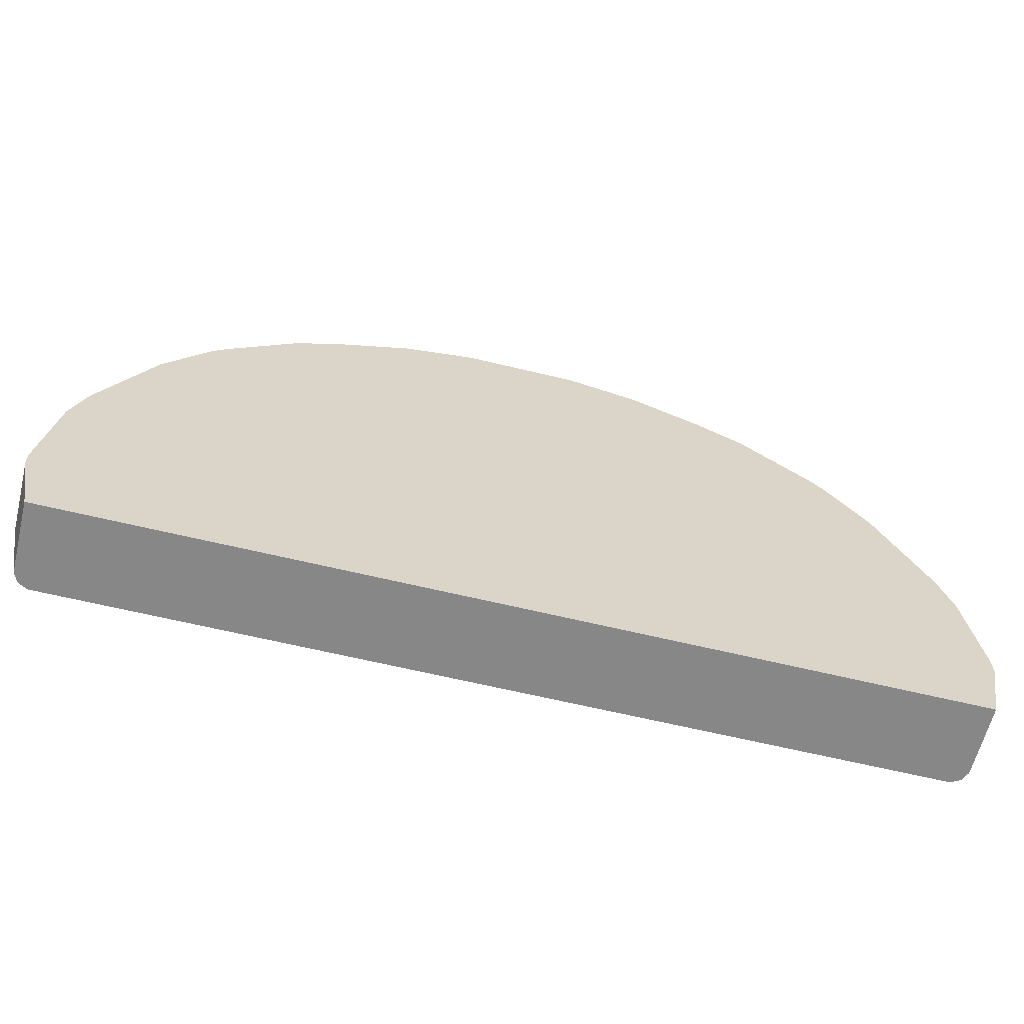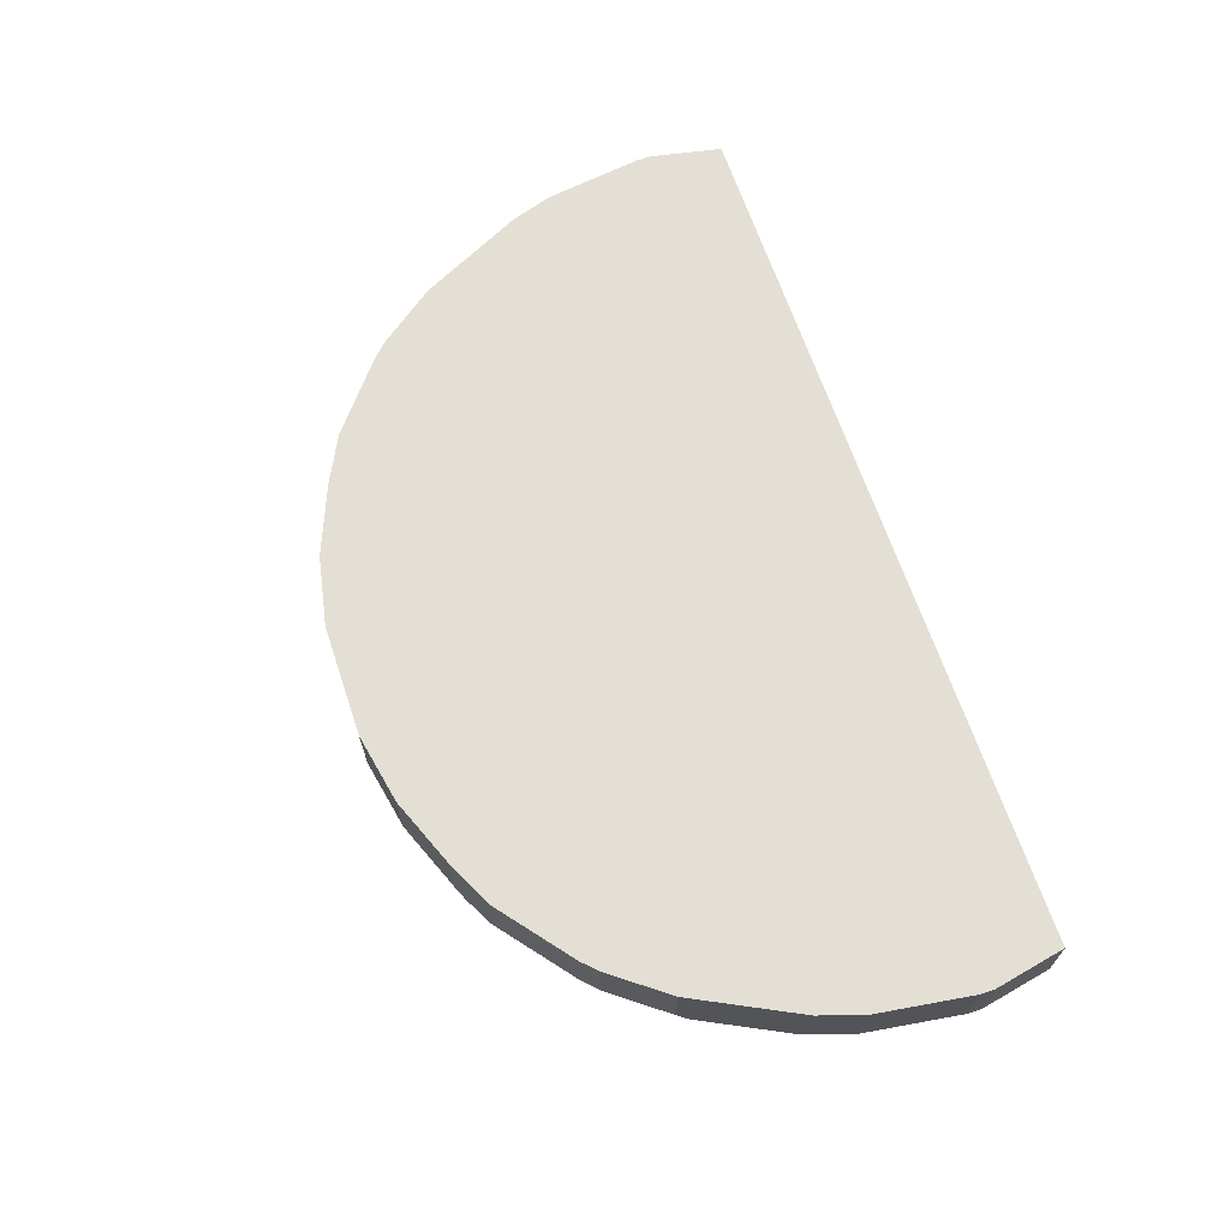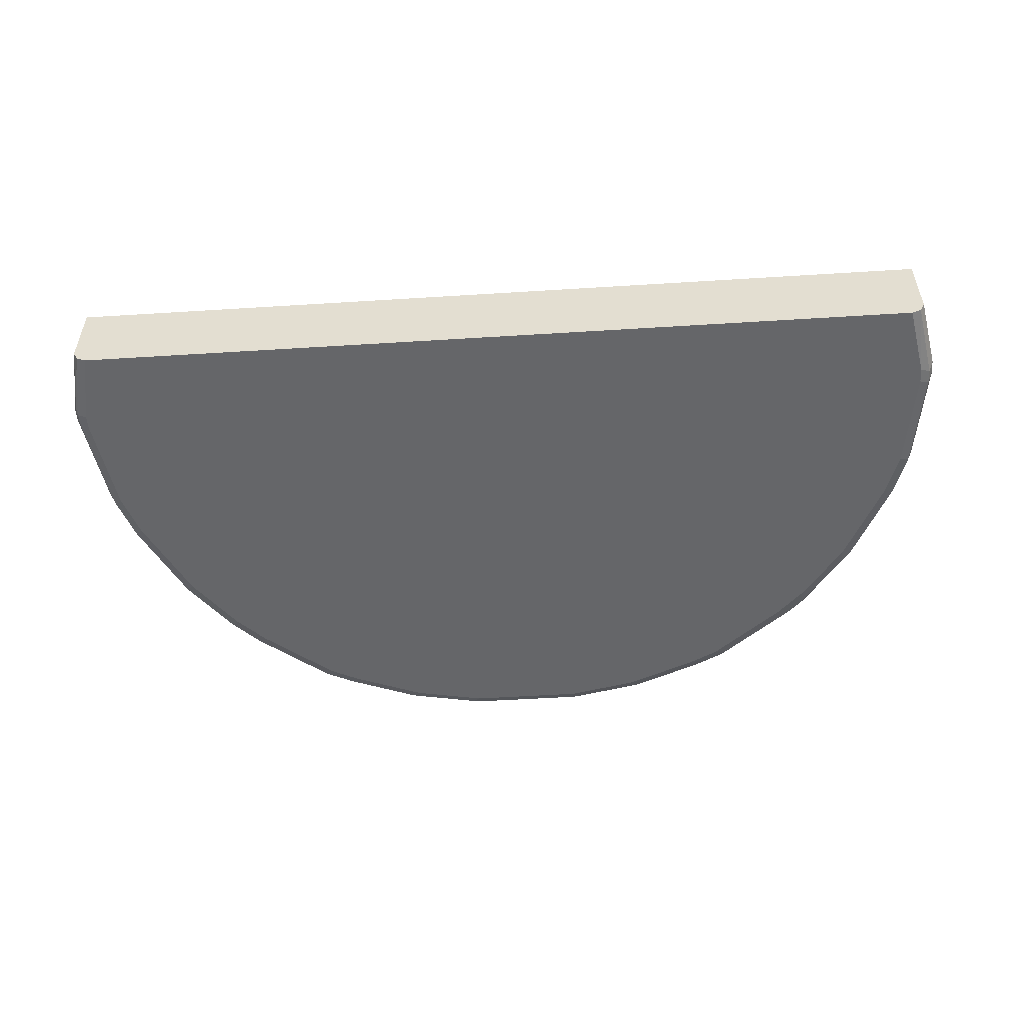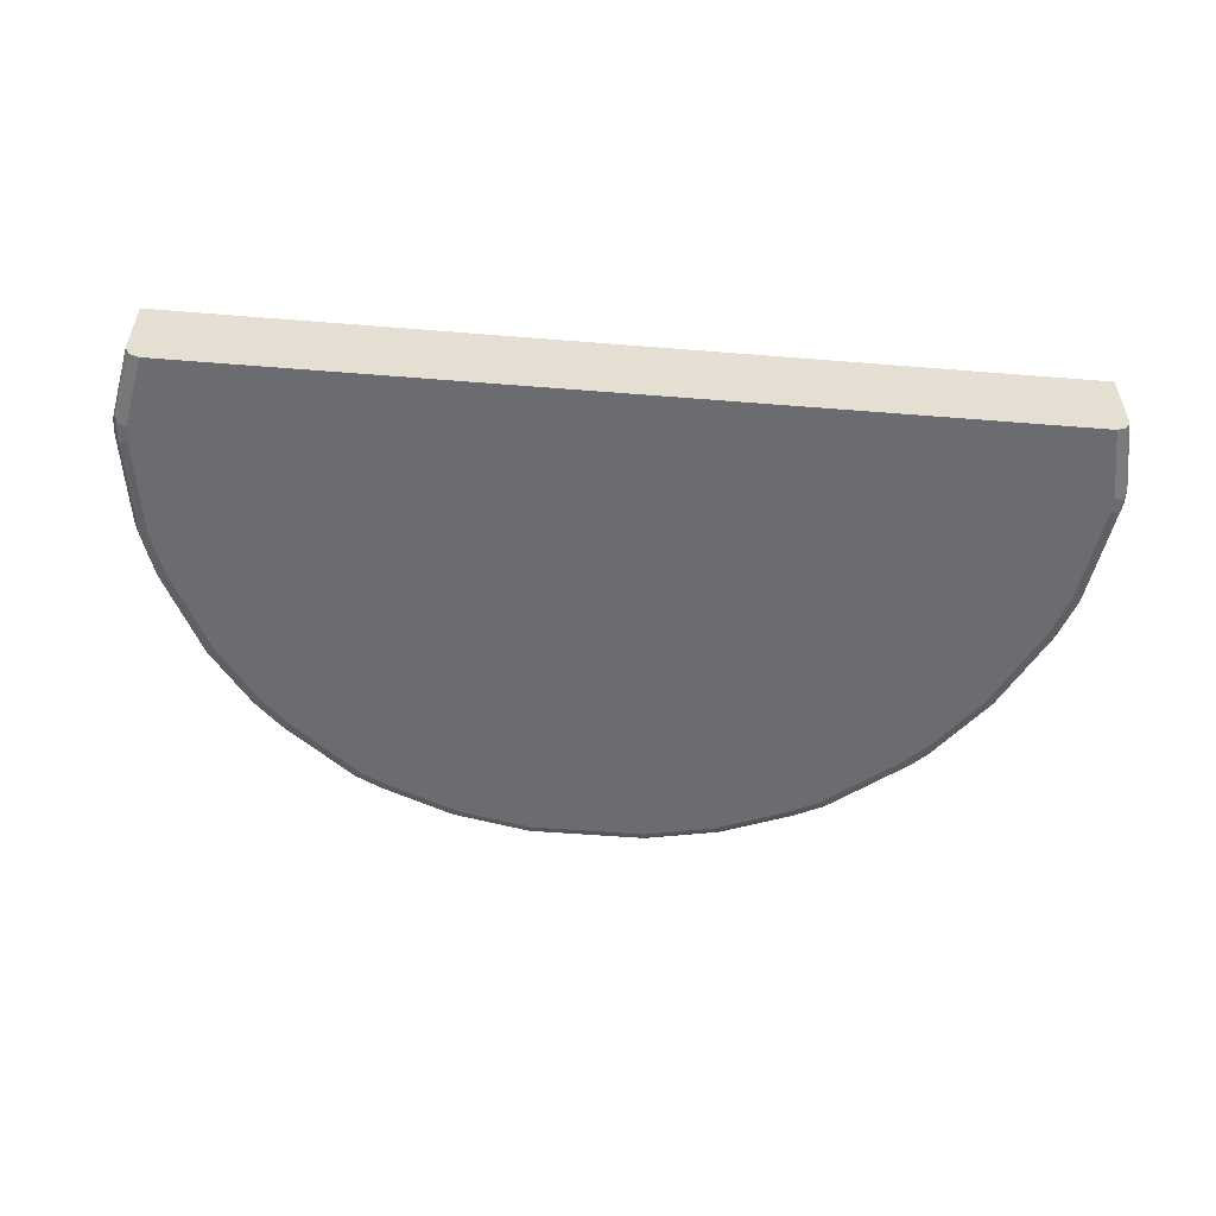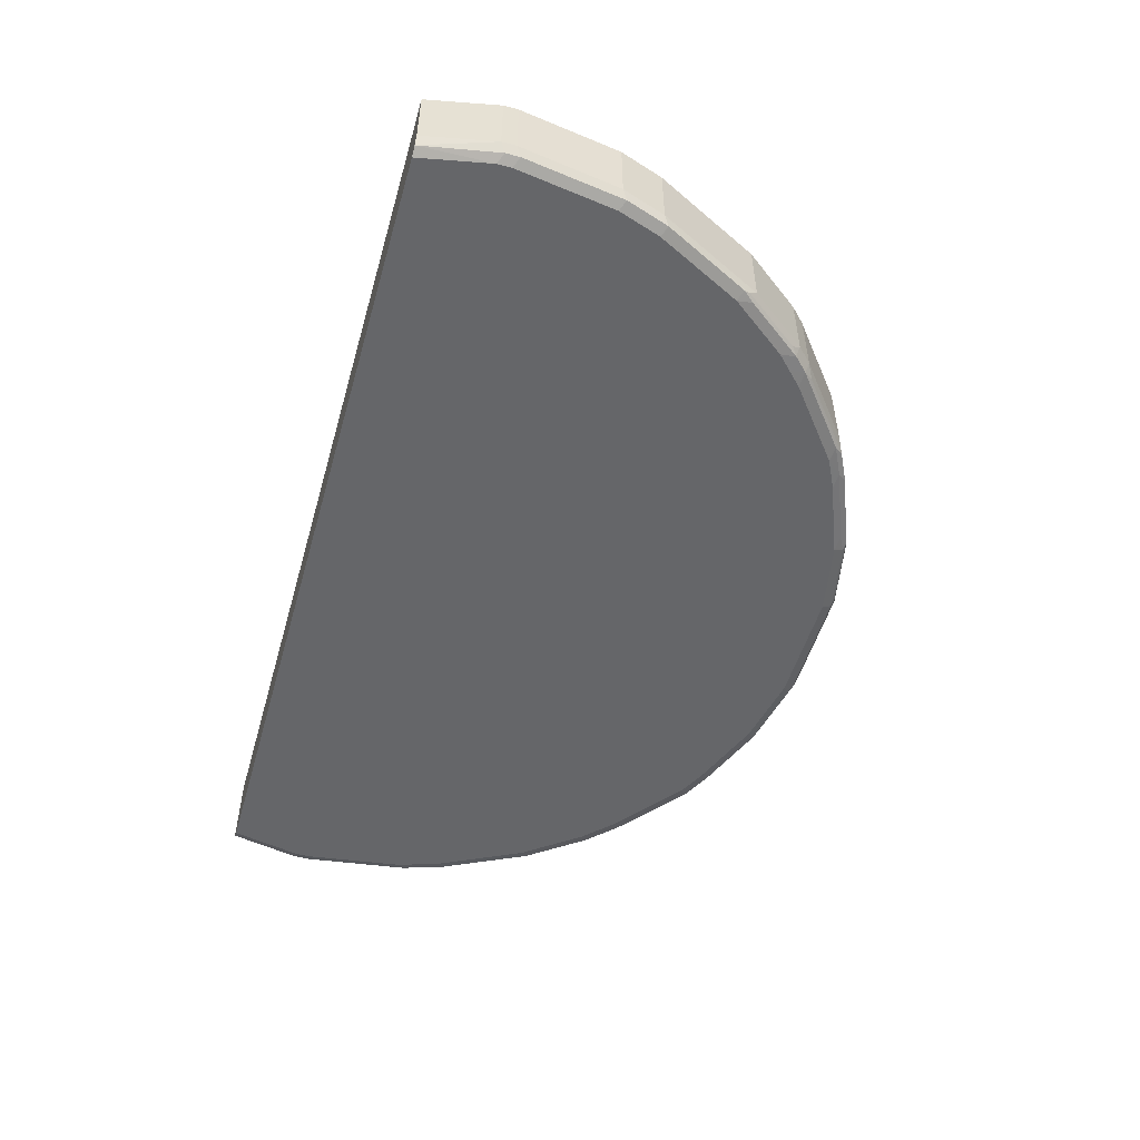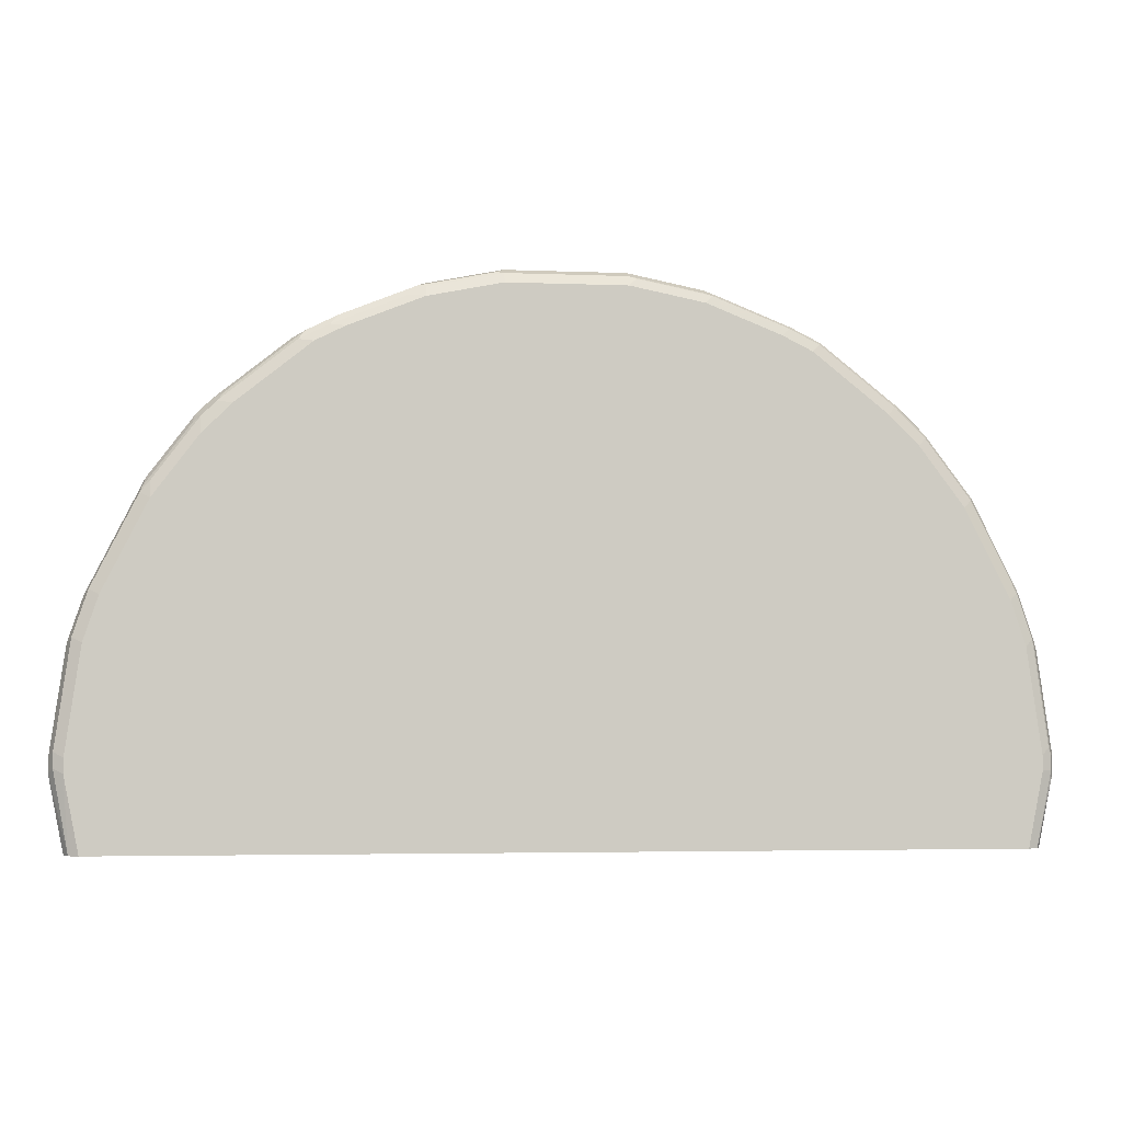
<metadata>
{"format":"obj","ext":"obj","renderer":"f3d","projection":"perspective","resolution":1024,"background":"white","views":[{"elev":-62.4,"azim":166.1,"up":"+Z"},{"elev":66.3,"azim":71.4,"up":"+Y"},{"elev":-51.9,"azim":-176.1,"up":"+Y"},{"elev":-53.7,"azim":175.1,"up":"+Y"},{"elev":-51.8,"azim":-106.0,"up":"+Y"},{"elev":-4.0,"azim":-7.6,"up":"+Z"}]}
</metadata>
<code>
v 0.5703 -0.4563 0.1711
v 0.4943 -0.4563 0.5893
v -0.1711 -0.4563 0.8364
v 0.4372 -0.4563 0.6653
v 0.1712 -0.4563 0.8364
v 0.07607 -0.4563 0.8554
v -0.07608 -0.4563 0.8554
v -0.1711 -0.4499 0.8491
v -0.07608 -0.4499 0.8681
v -0.08561 -0.4468 0.8697
v -0.1807 -0.4468 0.8507
v -0.07608 -0.4373 0.8745
v 9.763e-05 -0.4499 0.8682
v 0.07607 -0.4499 0.8681
v 0.07607 -0.4373 0.8745
v 0.1712 -0.4499 0.8491
v 0.0856 -0.4515 0.8649
v 0.1806 -0.4515 0.8459
v 0.2757 -0.4515 0.8079
v 0.1838 -0.4436 0.8491
v 0.1712 -0.4373 0.8554
v 0.1712 -0.3419 0.8554
v 0.2665 -0.3419 0.8173
v 0.3295 -0.3419 0.7858
v 0.3169 -0.4436 0.7921
v 0.3295 -0.4309 0.7858
v 0.4119 -0.4436 0.7161
v 0.3136 -0.4515 0.7889
v 0.2789 -0.4436 0.8111
v 0.2662 -0.4373 0.8174
v 0.3042 -0.4563 0.7794
v 0.2662 -0.4563 0.7984
v 0.3992 -0.4563 0.7034
v 0.4087 -0.4515 0.7129
v 0.4467 -0.4515 0.6748
v 0.4499 -0.4436 0.678
v 0.4436 -0.4309 0.6907
v 0.507 -0.4436 0.602
v 0.5037 -0.4515 0.5988
v 0.5608 -0.4515 0.4848
v 0.5639 -0.4436 0.488
v 0.5703 -0.4373 0.4753
v 0.583 -0.4436 0.431
v 0.5893 -0.4373 0.4183
v 0.583 -0.4499 0.4183
v 0.5798 -0.4515 0.4278
v 0.5513 -0.4563 0.4753
v 0.5703 -0.4563 0.4183
v 0.5893 -0.4563 0.2852
v 0.5988 -0.4515 0.2947
v 0.5893 -0.4563 0.2662
v 0.602 -0.4499 0.2662
v 0.583 -0.4499 0.1711
v 0.6036 -0.4468 0.2567
v 0.602 -0.4499 0.2852
v 0.6084 -0.4373 0.2852
v 0.6084 -0.4373 0.2662
v 0.5893 -0.4373 0.1711
v 0.5893 -0.3419 0.1711
v 0.6084 -0.3419 0.2662
v 0.6084 -0.3419 0.2852
v 0.5893 -0.3419 0.4183
v 0.5703 -0.3419 0.4753
v 0.5006 -0.3419 0.6147
v 0.5006 -0.4309 0.6147
v 0.4436 -0.3419 0.6907
v 0.4246 -0.4309 0.7097
v 0.4246 -0.3419 0.7097
v -0.07608 -0.3419 0.8745
v 0.07607 -0.3419 0.8745
v -0.1711 -0.3419 0.8554
v -0.1711 -0.4373 0.8554
v -0.2757 -0.4468 0.8127
v -0.2662 -0.4373 0.8174
v -0.2662 -0.3419 0.8174
v -0.3295 -0.3419 0.7858
v -0.4436 -0.3419 0.6907
v -0.4246 -0.3419 0.7097
v -0.4246 -0.4373 0.7097
v -0.4436 -0.4373 0.6907
v -0.4372 -0.4515 0.6868
v -0.4182 -0.4515 0.7058
v -0.4087 -0.4468 0.7177
v -0.3295 -0.4373 0.7858
v -0.3137 -0.4468 0.7937
v -0.3232 -0.4515 0.7818
v -0.2852 -0.4515 0.8008
v -0.1901 -0.4515 0.8389
v -0.2662 -0.4563 0.7984
v -0.3041 -0.4563 0.7794
v -0.3992 -0.4563 0.7034
v -0.4182 -0.4563 0.6844
v -0.4372 -0.4563 0.6653
v -0.4942 -0.4563 0.5893
v -0.4942 -0.4515 0.6107
v -0.5069 -0.4499 0.5957
v -0.5038 -0.4468 0.6036
v -0.564 -0.4499 0.4817
v -0.5006 -0.4373 0.6147
v -0.4467 -0.4468 0.6796
v -0.5006 -0.3419 0.6147
v -0.5703 -0.4373 0.4753
v -0.5893 -0.4373 0.4183
v -0.583 -0.4499 0.4246
v -0.5513 -0.4563 0.4753
v -0.5703 -0.4563 0.4183
v -0.602 -0.4499 0.2915
v -0.5893 -0.4563 0.2852
v -0.5893 -0.4563 0.2662
v -0.602 -0.4499 0.2725
v -0.6084 -0.4373 0.2852
v -0.5893 -0.3419 0.4183
v -0.5703 -0.3419 0.4753
v -0.6084 -0.3419 0.2662
v -0.6084 -0.3419 0.2852
v -0.6084 -0.4373 0.2662
v -0.583 -0.4499 0.1711
v -0.5704 -0.4562 0.1711
v -0.5893 -0.3419 0.1711
v -0.5893 -0.4373 0.1711
f 2 3 1
f 87 86 90
f 82 90 86
f 91 90 82
f 91 92 90
f 91 82 92
f 92 82 81
f 93 92 81
f 93 94 92
f 93 81 94
f 95 94 81
f 95 96 94
f 95 81 96
f 97 96 81
f 97 98 96
f 97 99 98
f 97 100 99
f 97 81 100
f 100 81 80
f 100 80 99
f 99 80 101
f 99 101 102
f 98 99 102
f 98 102 103
f 104 98 103
f 104 105 98
f 87 90 89
f 87 89 88
f 87 88 73
f 84 76 79
f 71 12 69
f 72 12 71
f 72 11 12
f 72 73 11
f 72 74 73
f 72 71 74
f 75 74 71
f 75 73 74
f 75 76 73
f 75 71 76
f 76 71 77
f 78 76 77
f 104 106 105
f 78 79 76
f 79 77 80
f 81 79 80
f 82 79 81
f 83 79 82
f 83 84 79
f 83 85 84
f 83 82 85
f 85 82 86
f 85 86 87
f 85 87 73
f 85 73 84
f 84 73 76
f 78 77 79
f 107 106 104
f 108 106 107
f 108 109 106
f 88 11 73
f 118 59 1
f 119 59 118
f 119 114 59
f 120 114 119
f 116 114 120
f 117 116 120
f 117 120 118
f 120 119 118
f 59 114 61
f 69 61 114
f 68 61 69
f 88 8 11
f 63 61 68
f 64 63 68
f 66 64 68
f 66 65 64
f 67 66 68
f 77 69 114
f 71 69 77
f 113 77 114
f 101 77 113
f 80 77 101
f 101 113 102
f 39 35 2
f 4 2 35
f 62 61 63
f 70 69 12
f 88 3 8
f 89 90 3
f 108 107 109
f 107 110 109
f 107 111 110
f 107 104 111
f 104 103 111
f 103 112 111
f 103 102 112
f 112 102 113
f 112 113 114
f 115 112 114
f 115 111 112
f 115 114 111
f 89 3 88
f 116 111 114
f 110 116 117
f 109 110 117
f 109 117 118
f 109 118 1
f 109 1 106
f 106 1 94
f 105 106 94
f 105 94 98
f 96 98 94
f 94 1 3
f 90 94 3
f 92 94 90
f 110 111 116
f 13 15 12
f 60 59 61
f 15 22 70
f 25 26 24
f 25 27 26
f 25 28 27
f 25 19 28
f 25 29 19
f 25 23 29
f 23 30 29
f 23 21 30
f 29 30 21
f 29 21 20
f 29 20 19
f 19 31 28
f 32 31 19
f 32 5 31
f 32 19 5
f 31 5 4
f 33 31 4
f 33 34 31
f 33 4 34
f 34 4 35
f 27 34 35
f 27 28 34
f 31 34 28
f 36 27 35
f 36 37 27
f 25 24 23
f 23 24 22
f 23 22 21
f 16 21 15
f 15 70 12
f 4 3 2
f 5 3 4
f 6 3 5
f 7 3 6
f 7 8 3
f 9 8 7
f 10 8 9
f 10 11 8
f 10 12 11
f 10 9 12
f 9 13 12
f 36 38 37
f 14 13 9
f 14 16 15
f 17 16 14
f 17 18 16
f 17 5 18
f 17 6 5
f 17 14 6
f 14 9 6
f 9 7 6
f 19 18 5
f 20 18 19
f 16 18 20
f 16 20 21
f 14 15 13
f 36 35 38
f 21 22 15
f 40 38 39
f 60 58 59
f 57 58 60
f 57 60 56
f 56 60 61
f 44 56 61
f 45 56 44
f 45 55 56
f 45 50 55
f 45 46 50
f 52 55 50
f 44 62 63
f 42 44 63
f 58 1 59
f 42 63 38
f 38 64 65
f 37 38 65
f 37 65 66
f 37 66 67
f 37 67 27
f 26 27 67
f 26 67 68
f 26 68 24
f 24 68 22
f 22 68 69
f 38 35 39
f 70 22 69
f 38 63 64
f 53 1 58
f 44 61 62
f 40 39 47
f 41 42 38
f 54 53 58
f 43 42 41
f 43 44 42
f 43 45 44
f 43 46 45
f 43 41 46
f 41 40 46
f 40 47 46
f 47 39 2
f 47 2 48
f 47 48 46
f 49 50 46
f 49 46 48
f 48 2 1
f 54 58 57
f 51 52 50
f 41 38 40
f 51 1 52
f 51 49 1
f 49 48 1
f 51 50 49
f 53 52 1
f 54 52 53
f 54 55 52
f 54 56 55
f 54 57 56

</code>
